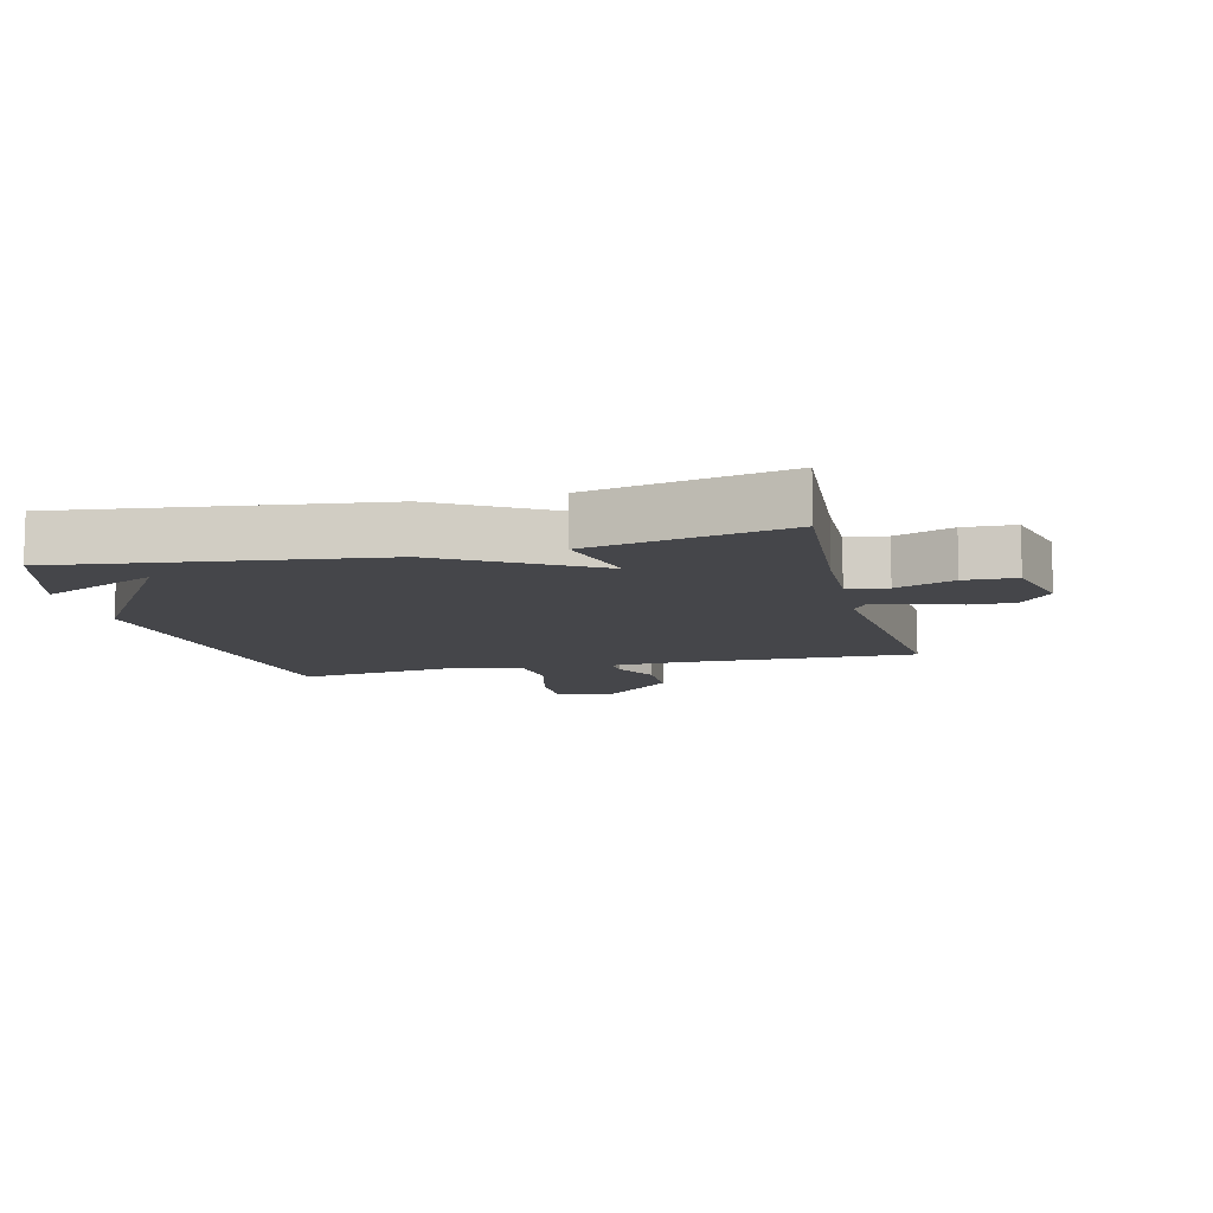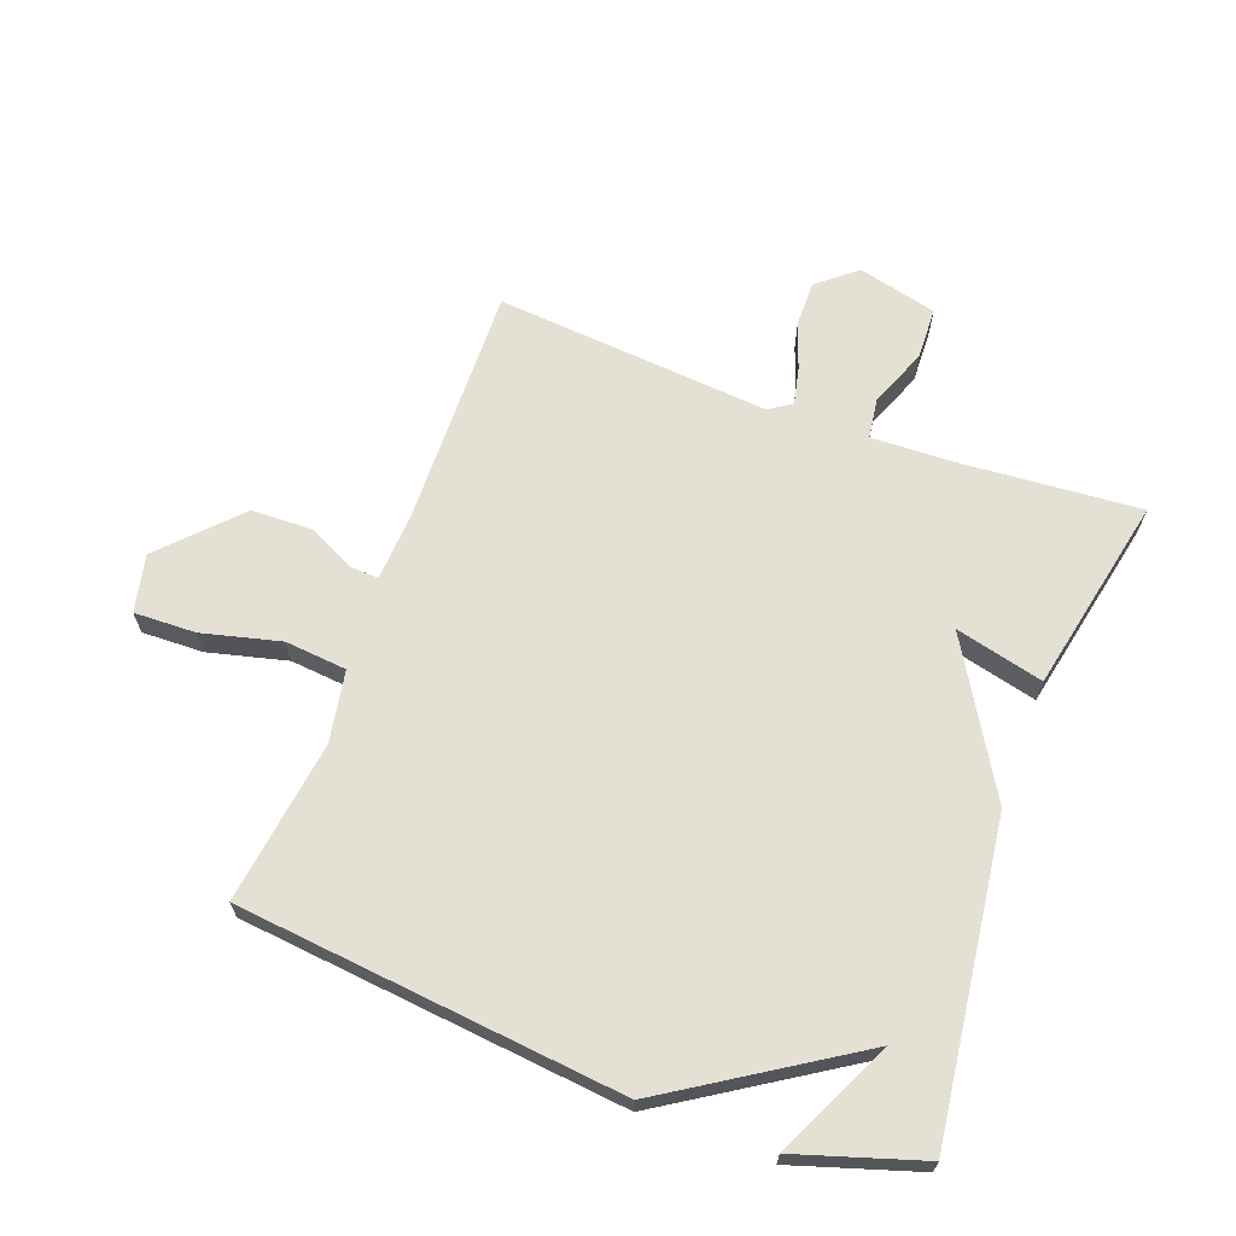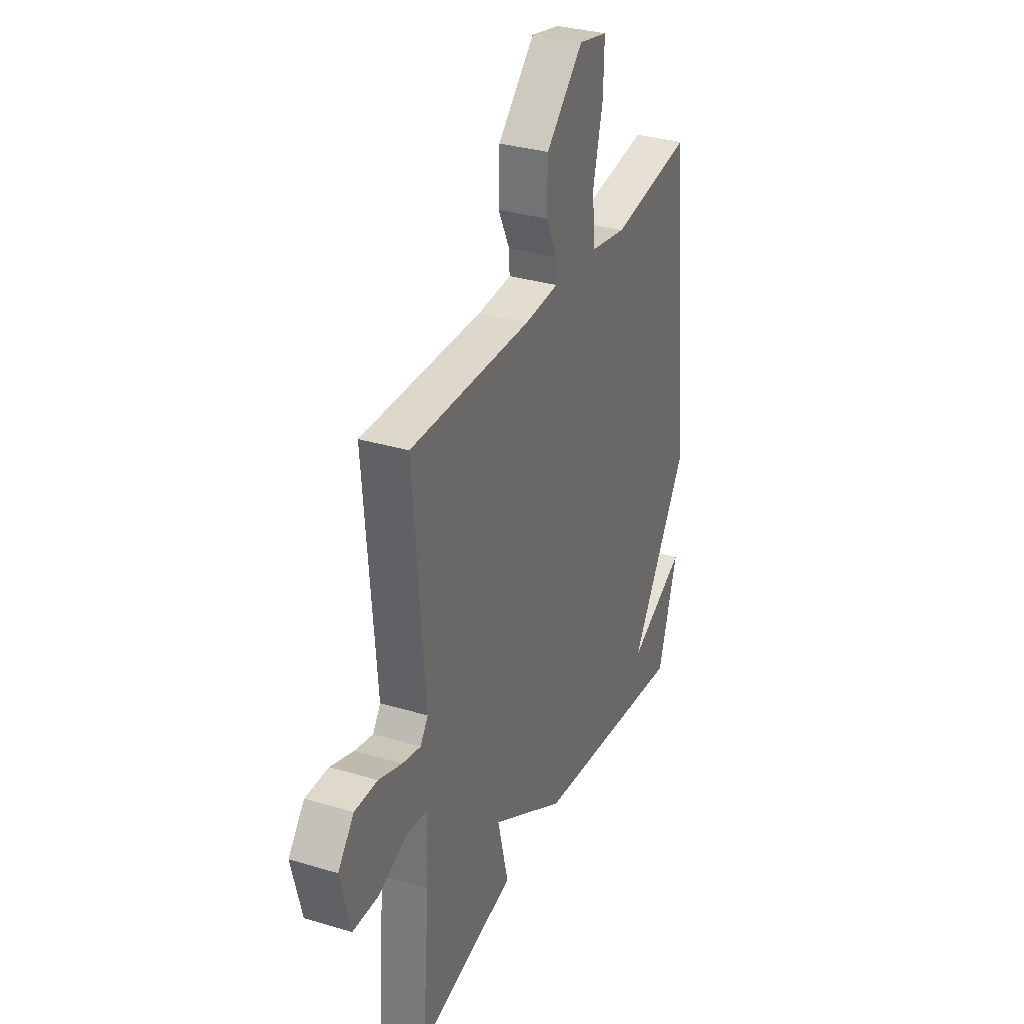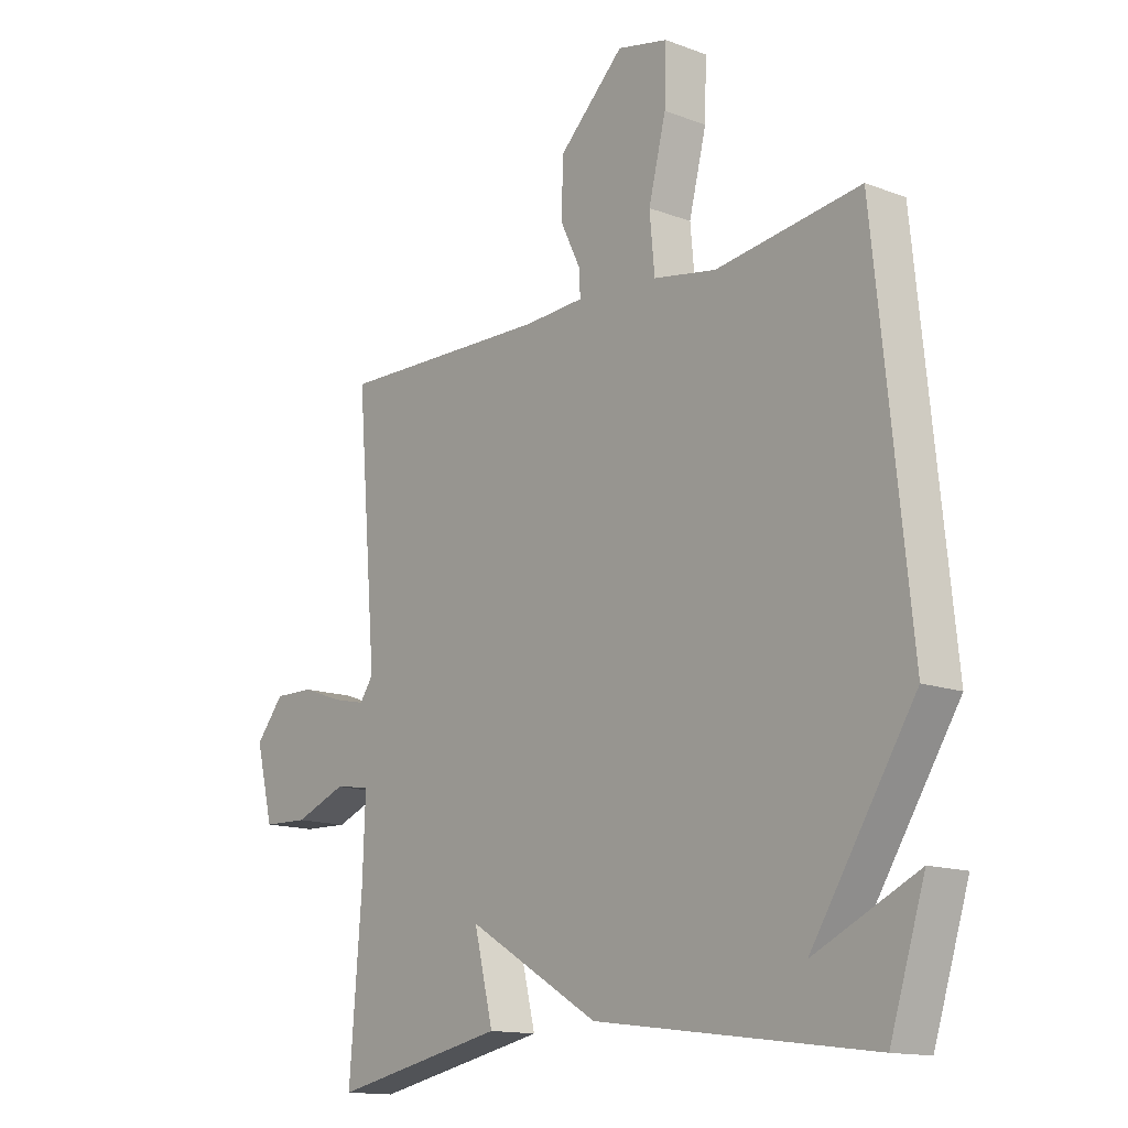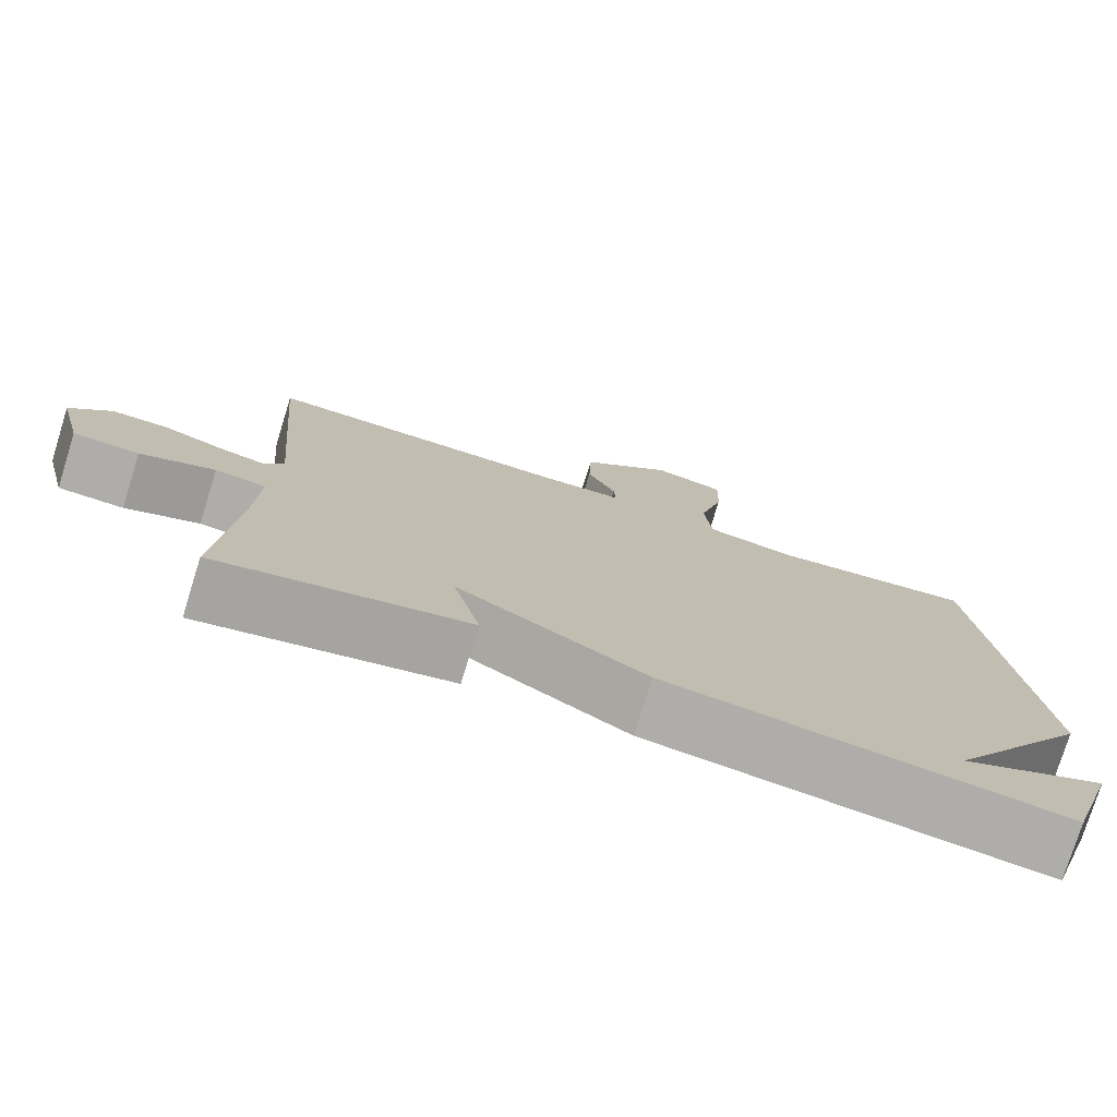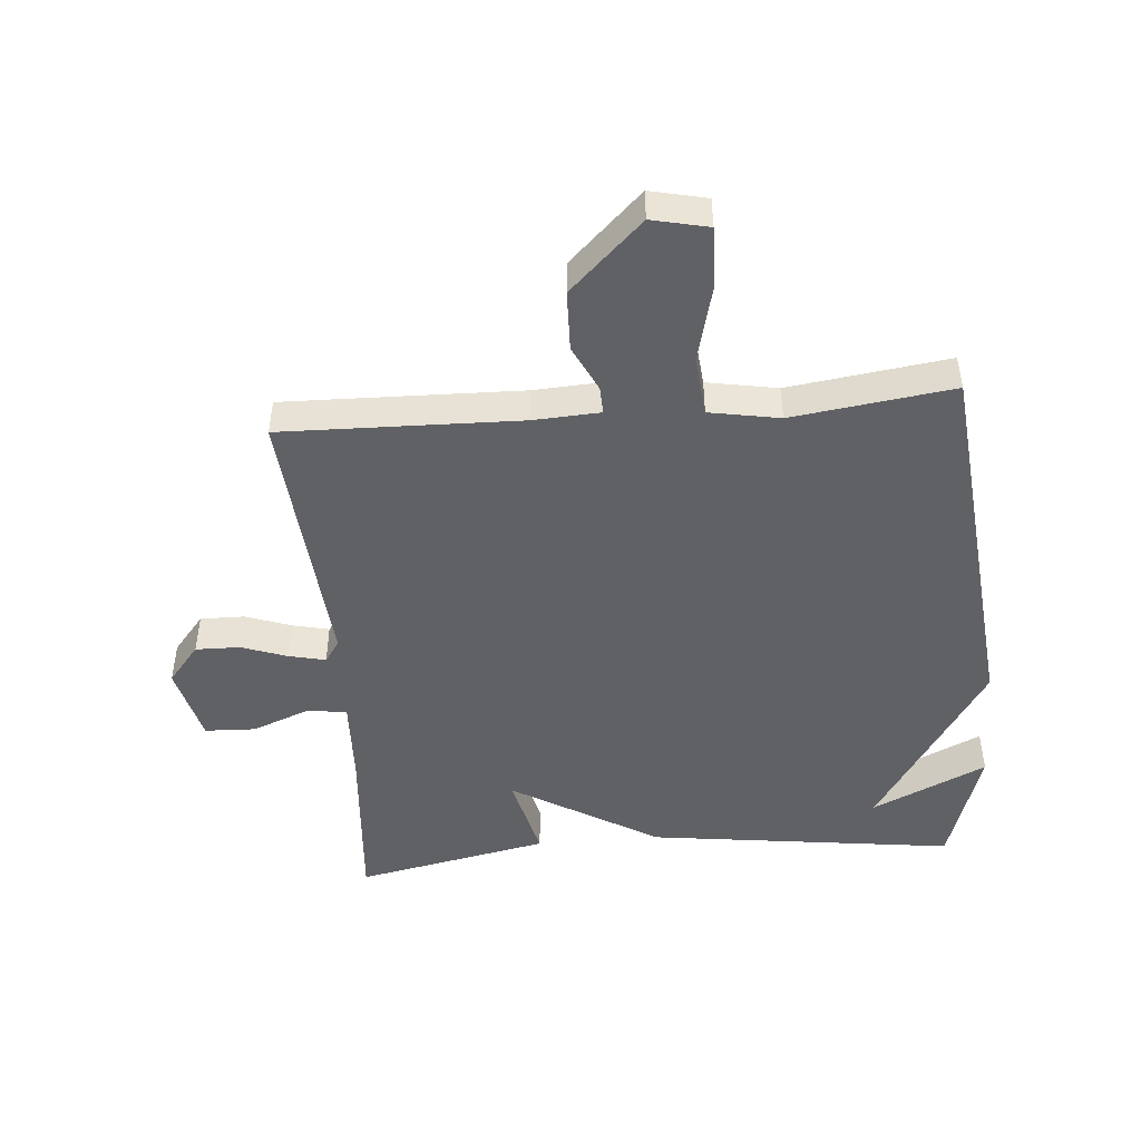
<metadata>
{"format":"obj","ext":"obj","renderer":"f3d","projection":"perspective","resolution":1024,"background":"white","views":[{"elev":-9.9,"azim":-166.0,"up":"+Y"},{"elev":66.1,"azim":110.4,"up":"+Y"},{"elev":32.4,"azim":-67.3,"up":"+Z"},{"elev":-14.0,"azim":50.2,"up":"+Z"},{"elev":-76.9,"azim":-17.3,"up":"+Z"},{"elev":-47.4,"azim":4.7,"up":"+Y"}]}
</metadata>
<code>
v -0.5 0.07 -0.5
v -0.478 0.07 -0.224
v -0.473 0.07 -0.088
v -0.536 0.07 -0.079
v -0.628 0.07 -0.115
v -0.709 0.07 -0.112
v -0.74 0.07 0.012
v -0.69 0.07 0.073
v -0.619 0.07 0.072
v -0.546 0.07 0.046
v -0.488 0.07 0.033
v -0.464 0.07 0.068
v -0.5 0.07 0.5
v -0.121 0.07 0.491
v -0.014 0.07 0.497
v -0.016 0.07 0.541
v -0.052 0.07 0.615
v -0.049 0.07 0.711
v 0.067 0.07 0.822
v 0.157 0.07 0.802
v 0.154 0.07 0.705
v 0.123 0.07 0.582
v 0.132 0.07 0.485
v 0.244 0.07 0.465
v 0.5 0.07 0.5
v 0.562 0.07 -0.104
v 0.379 0.07 -0.39
v 0.562 0.07 -0.304
v 0.5 0.07 -0.5
v 0.009 0.07 -0.436
v -0.225 0.07 -0.297
v -0.191 0.07 -0.436
v -0.5 0 -0.5
v -0.478 0 -0.224
v -0.473 0 -0.088
v -0.536 0 -0.079
v -0.628 0 -0.115
v -0.709 0 -0.112
v -0.74 0 0.012
v -0.69 0 0.073
v -0.619 0 0.072
v -0.546 0 0.046
v -0.488 0 0.033
v -0.464 0 0.068
v -0.5 0 0.5
v -0.121 0 0.491
v -0.014 0 0.497
v -0.016 0 0.541
v -0.052 0 0.615
v -0.049 0 0.711
v 0.067 0 0.822
v 0.157 0 0.802
v 0.154 0 0.705
v 0.123 0 0.582
v 0.132 0 0.485
v 0.244 0 0.465
v 0.5 0 0.5
v 0.562 0 -0.104
v 0.379 0 -0.39
v 0.562 0 -0.304
v 0.5 0 -0.5
v 0.009 0 -0.436
v -0.225 0 -0.297
v -0.191 0 -0.436
f 31 32 1 2
f 29 30 31
f 29 31 2 3
f 27 28 29
f 27 29 3
f 26 27 3
f 25 26 3
f 24 25 3
f 23 24 3 4
f 22 23 4 5
f 20 21 22
f 19 20 22
f 18 19 22
f 17 18 22
f 16 17 22
f 15 16 22
f 15 22 5
f 12 13 14
f 11 12 14 15
f 8 9 10
f 7 8 10
f 6 7 10
f 5 6 10
f 5 10 11
f 5 11 15
f 34 33 64 63
f 63 62 61
f 35 34 63 61
f 61 60 59
f 35 61 59
f 35 59 58
f 35 58 57
f 35 57 56
f 36 35 56 55
f 37 36 55 54
f 54 53 52
f 54 52 51
f 54 51 50
f 54 50 49
f 54 49 48
f 54 48 47
f 37 54 47
f 46 45 44
f 47 46 44 43
f 42 41 40
f 42 40 39
f 42 39 38
f 42 38 37
f 43 42 37
f 47 43 37
f 1 33 34 2
f 2 34 35 3
f 3 35 36 4
f 4 36 37 5
f 5 37 38 6
f 6 38 39 7
f 7 39 40 8
f 8 40 41 9
f 9 41 42 10
f 10 42 43 11
f 11 43 44 12
f 12 44 45 13
f 13 45 46 14
f 14 46 47 15
f 15 47 48 16
f 16 48 49 17
f 17 49 50 18
f 18 50 51 19
f 19 51 52 20
f 20 52 53 21
f 21 53 54 22
f 22 54 55 23
f 23 55 56 24
f 24 56 57 25
f 25 57 58 26
f 26 58 59 27
f 27 59 60 28
f 28 60 61 29
f 29 61 62 30
f 30 62 63 31
f 31 63 64 32
f 32 64 33 1

</code>
